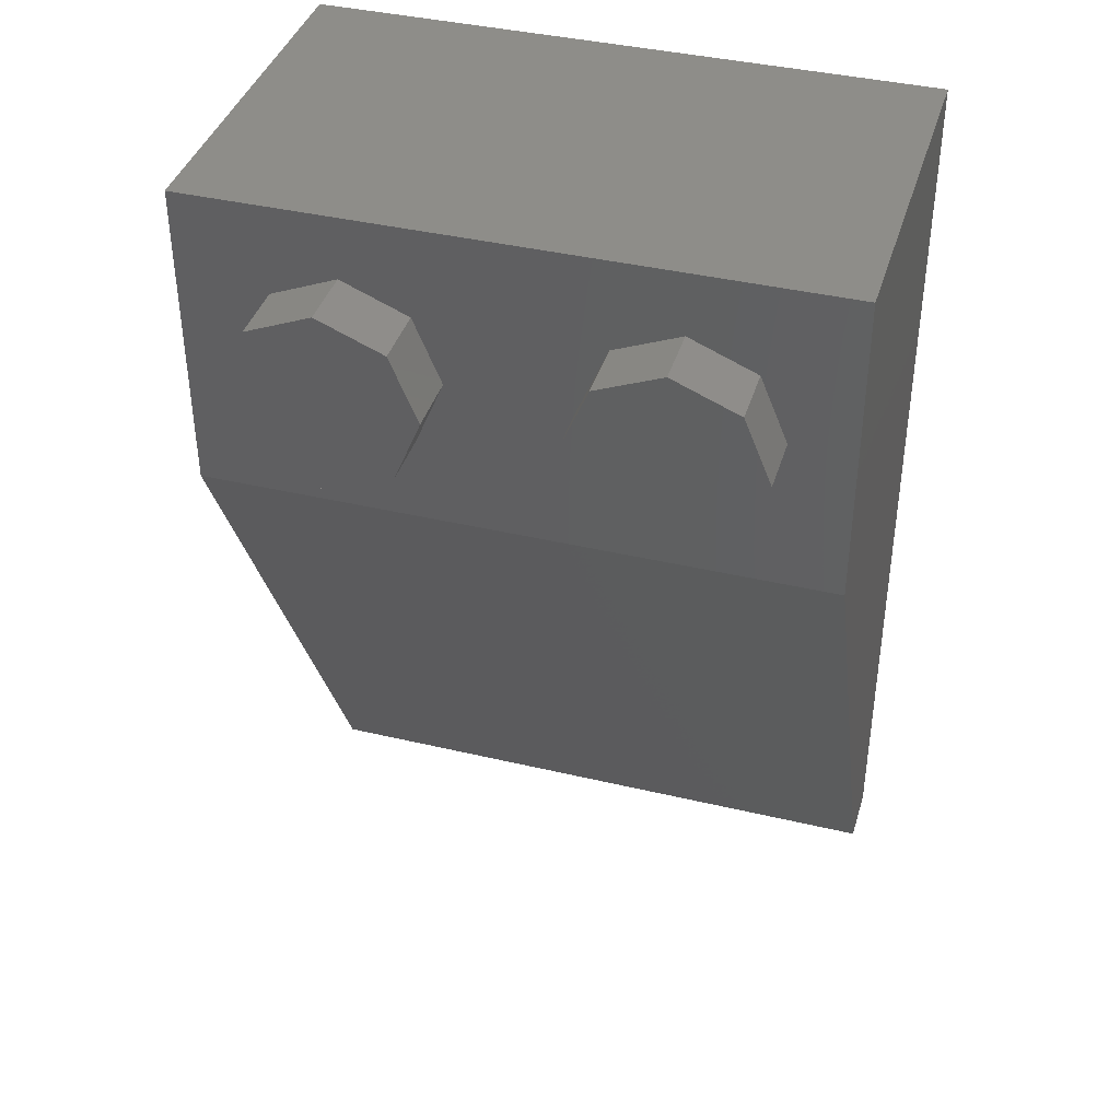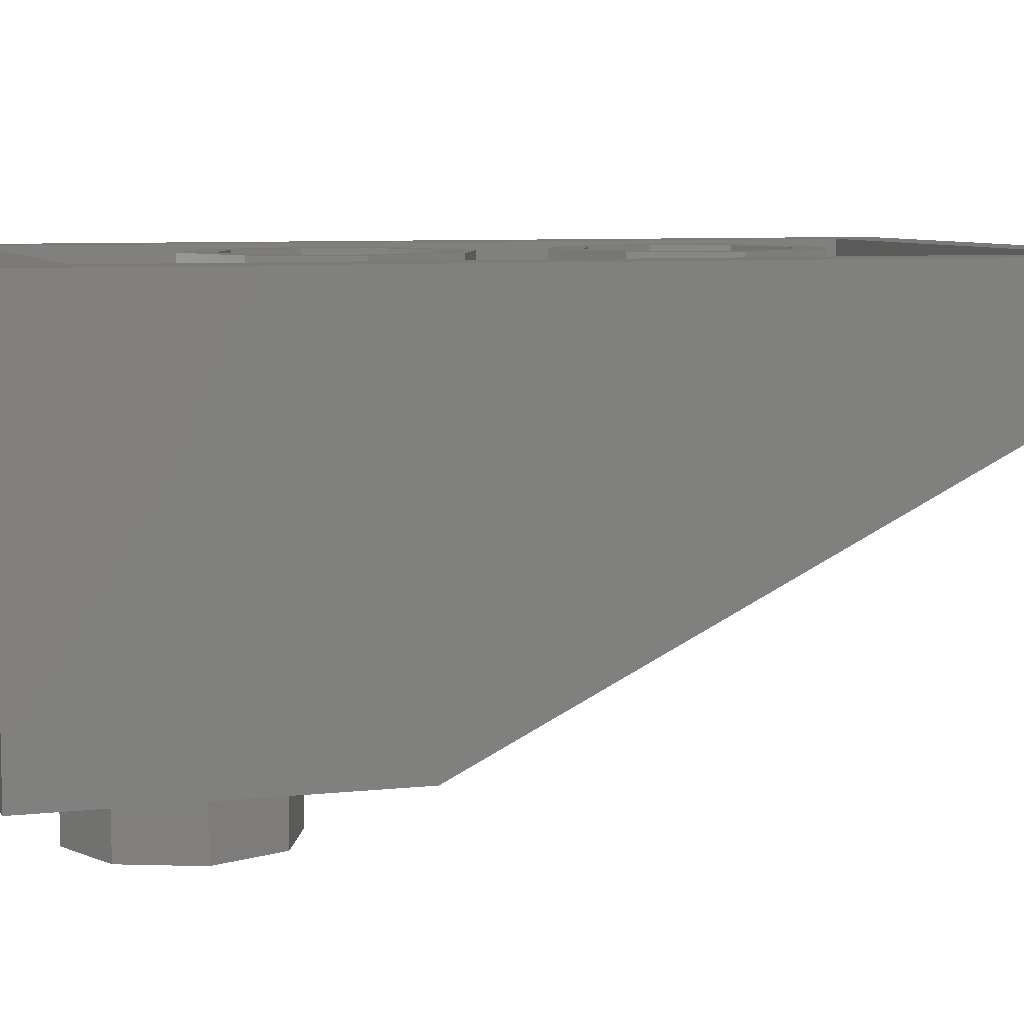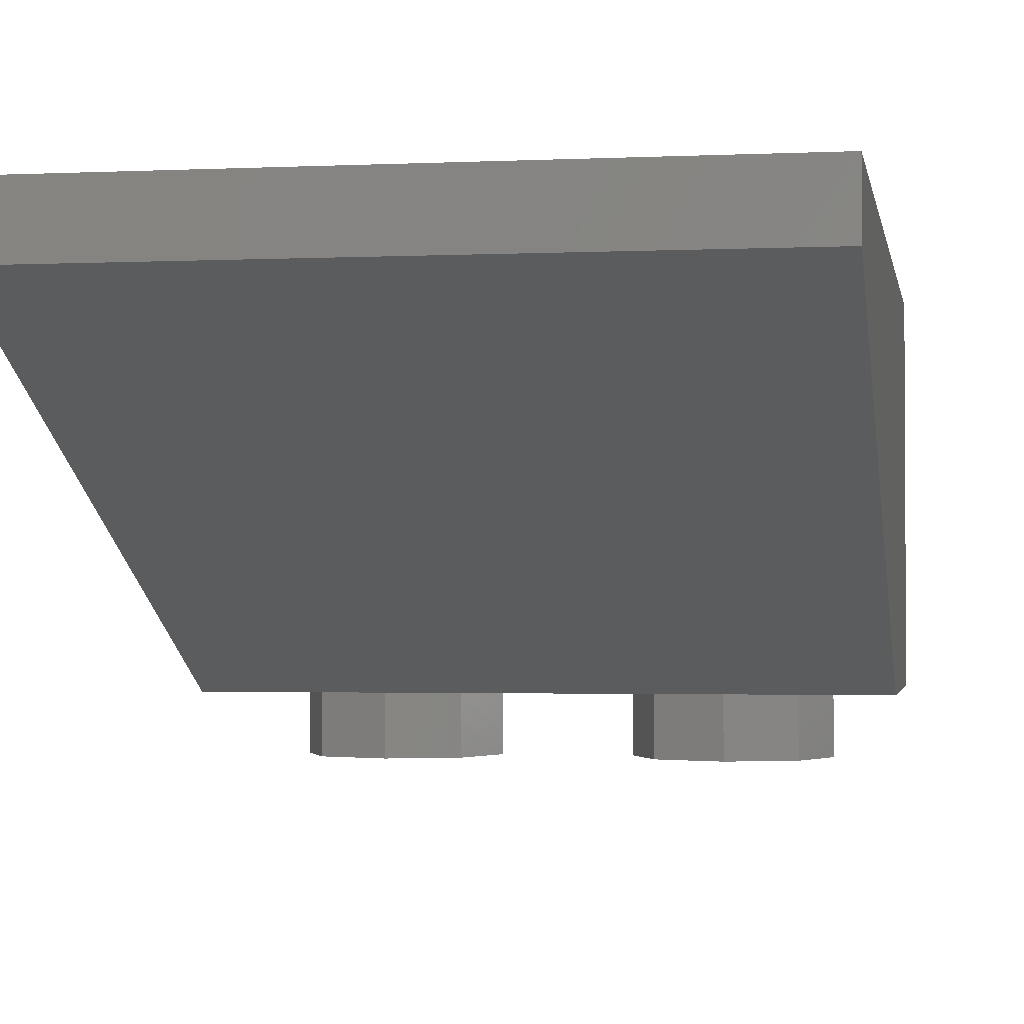
<metadata>
{"format":"stl","ext":"stl","renderer":"f3d","projection":"perspective","resolution":1024,"background":"white","views":[{"elev":39.7,"azim":16.4,"up":"+Z"},{"elev":7.0,"azim":72.1,"up":"+Y"},{"elev":-2.0,"azim":-170.3,"up":"+Y"}]}
</metadata>
<code>
# stl→obj: 357 verts, 626 faces
v 0.8 0 0.4
v 0.8 0 -0.4
v 0.8 0.8 -2
v -0.8 0.8 -2
v -0.8 0 -0.4
v -0.8 0 0.4
v 0 0.72 -1.52
v -0.2263 0.6731 -1.426
v -0.2263 0.72 -1.426
v 0.2263 0.6731 -1.426
v 0.2263 0.72 -1.426
v 0.1697 0.68 -1.37
v 0 0.68 -1.44
v 0.1697 0.6449 -1.37
v -0.1697 0.68 -1.37
v -0.1697 0.6449 -1.37
v -0.4925 0.3668 -1.134
v -0.607 0.3669 -1.134
v -0.4925 0.3776 -1.155
v -0.4057 0.3939 -1.188
v -0.4263 0.4078 -1.216
v -0.36 0.4203 -1.241
v -0.5367 0.4736 -1.347
v -0.36 0.4256 -1.251
v -0.3513 0.4421 -1.284
v -0.3265 0.4587 -1.317
v -0.2894 0.4698 -1.34
v -0.2889 0.4203 -1.241
v -0.2889 0.4256 -1.251
v -0.2457 0.4256 -1.251
v -0.2457 0.3881 -1.176
v -0.2888 0.3881 -1.176
v -0.1648 0.4587 -1.317
v -0.2019 0.4698 -1.34
v -0.08348 0.4736 -1.347
v -0.1401 0.4421 -1.284
v -0.2457 0.4737 -1.347
v -0.56 0.554 -1.508
v 0 0.554 -1.508
v 0.04174 0.4736 -1.347
v -0.08348 0.3349 -1.07
v -0.1401 0.3664 -1.133
v -0.1314 0.3881 -1.176
v -0.1649 0.3498 -1.1
v -0.2019 0.3388 -1.078
v 0.2164 0.4421 -1.284
v 0.1574 0.4736 -1.347
v 0.2412 0.4587 -1.317
v 0.2783 0.4698 -1.34
v 0.1574 0.3349 -1.07
v 0.2077 0.3881 -1.176
v 0.2164 0.3664 -1.133
v 0.2412 0.3498 -1.1
v 0.2783 0.3388 -1.078
v 0.4247 0.4256 -1.251
v 0.322 0.4425 -1.285
v 0.3697 0.4425 -1.285
v 0.3697 0.366 -1.132
v 0.4247 0.4203 -1.241
v 0.4248 0.3881 -1.176
v 0.3697 0.3349 -1.07
v 0.4335 0.3664 -1.133
v 0.4582 0.3498 -1.1
v 0.4953 0.3388 -1.078
v 0.4959 0.4256 -1.251
v 0.4959 0.4427 -1.285
v 0.607 0.4427 -1.285
v 0.0966 0.4736 -1.347
v 0 0.246 -0.892
v 0.0966 0.3349 -1.07
v -0.02266 0.3349 -1.07
v -0.56 0.246 -0.892
v -0.607 0.3349 -1.07
v -0.4925 0.335 -1.07
v -0.692 0.4 -1.2
v -0.607 0.3883 -1.177
v -0.607 0.4203 -1.241
v -0.607 0.4256 -1.251
v -0.692 0.746 -1.892
v -0.62 0.6837 -1.767
v 0.692 0.054 -0.508
v 0.62 0.1163 -0.6326
v 0.692 0.4 -1.2
v 0.8 0.96 0.4
v 0.64 0.96 0.24
v -0.64 0.96 0.24
v -0.8 0.96 0.4
v -0.64 0.96 -1.84
v -0.8 0.96 -2
v 0.64 0.96 -1.84
v 0.8 0.96 -2
v 0.64 0.8 -1.84
v 0.64 0.8 -1.68
v 0.64 0.16 -0.4
v 0.64 0.16 0.24
v -0.64 0.8 -1.68
v -0.64 0.8 -1.84
v -0.64 0.16 0.24
v -0.64 0.16 -0.4
v 0.24 0.96 -0.4
v 0.32 0.96 -0.4
v 0.2263 0.96 -0.6263
v 0.1697 0.96 -0.5697
v 0 0.96 -0.72
v 0 0.96 -0.64
v -0.2263 0.96 -0.6263
v -0.1697 0.96 -0.5697
v -0.32 0.96 -0.4
v -0.24 0.96 -0.4
v -0.2263 0.96 -0.1737
v -0.1697 0.96 -0.2303
v -0 0.96 -0.08
v -0 0.96 -0.16
v 0.2263 0.96 -0.1737
v 0.1697 0.96 -0.2303
v 0.32 0.32 -0.4
v 0.2263 0.32 -0.6263
v 0 0.32 -0.72
v -0.2263 0.32 -0.6263
v -0.32 0.32 -0.4
v -0.2263 0.32 -0.1737
v -0 0.32 -0.08
v 0.2263 0.32 -0.1737
v 0.24 0.32 -0.4
v 0.1697 0.32 -0.5697
v 0 0.32 -0.64
v -0.1697 0.32 -0.5697
v -0.24 0.32 -0.4
v -0.1697 0.32 -0.2303
v -0 0.32 -0.16
v 0.1697 0.32 -0.2303
v 0.32 0.16 -0.4
v 0.2956 0.32 -0.2775
v 0.2956 0.16 -0.2775
v 0.2263 0.16 -0.1737
v 0.1225 0.32 -0.1044
v 0.1225 0.16 -0.1044
v -0 0.16 -0.08
v -0.1225 0.32 -0.1044
v -0.1225 0.16 -0.1044
v -0.2263 0.16 -0.1737
v -0.2956 0.32 -0.2775
v -0.2956 0.16 -0.2775
v -0.32 0.16 -0.4
v -0.24 0.16 -0.4
v -0.24 0.28 -0.4
v -0.2217 0.28 -0.3082
v -0.2217 0.16 -0.3082
v -0.1697 0.28 -0.2303
v -0.1697 0.16 -0.2303
v -0.09184 0.28 -0.1783
v -0.09184 0.16 -0.1783
v -0 0.28 -0.16
v -0 0.16 -0.16
v 0.09184 0.28 -0.1783
v 0.09184 0.16 -0.1783
v 0.1697 0.28 -0.2303
v 0.1697 0.16 -0.2303
v 0.2217 0.28 -0.3082
v 0.2217 0.16 -0.3082
v 0.24 0.28 -0.4
v 0.24 0.16 -0.4
v 0.2217 0.32 -0.4918
v 0.2217 0.28 -0.4918
v 0.1697 0.28 -0.5697
v 0.09184 0.32 -0.6217
v 0.09184 0.28 -0.6217
v 0 0.28 -0.64
v -0.09184 0.32 -0.6217
v -0.09184 0.28 -0.6217
v -0.1697 0.28 -0.5697
v -0.2217 0.32 -0.4918
v -0.2217 0.28 -0.4918
v -0.2217 0.32 -0.3082
v -0.09184 0.32 -0.1783
v 0.09184 0.32 -0.1783
v 0.2217 0.32 -0.3082
v 0.24 0.96 -1.2
v 0.32 0.96 -1.2
v 0.2263 0.96 -1.426
v 0.1697 0.96 -1.37
v 0 0.96 -1.52
v 0 0.96 -1.44
v -0.2263 0.96 -1.426
v -0.1697 0.96 -1.37
v -0.32 0.96 -1.2
v -0.24 0.96 -1.2
v -0.2263 0.96 -0.9737
v -0.1697 0.96 -1.03
v -0 0.96 -0.88
v -0 0.96 -0.96
v 0.2263 0.96 -0.9737
v 0.1697 0.96 -1.03
v 0.32 0.72 -1.2
v -0.32 0.72 -1.2
v -0.2263 0.72 -0.9737
v -0 0.72 -0.88
v 0.2263 0.72 -0.9737
v 0.24 0.72 -1.2
v 0.1697 0.72 -1.37
v 0 0.72 -1.44
v -0.1697 0.72 -1.37
v -0.24 0.72 -1.2
v -0.1697 0.72 -1.03
v -0 0.72 -0.96
v 0.1697 0.72 -1.03
v -0.32 0.56 -1.2
v -0.2263 0.4469 -0.9737
v 0 0.4 -0.88
v 0 0.72 -0.88
v 0.2263 0.4469 -0.9737
v 0.32 0.56 -1.2
v 0.24 0.68 -1.2
v 0.24 0.56 -1.2
v 0.1697 0.68 -1.03
v 0.1697 0.4751 -1.03
v 0 0.68 -0.96
v 0 0.44 -0.96
v -0.1697 0.4751 -1.03
v -0.1697 0.68 -1.03
v -0.24 0.56 -1.2
v -0.24 0.68 -1.2
v 0 0.72 -0.96
v -0.16 -0.16 0
v -0.16 0 0
v -0.2303 0 0.1697
v -0.2303 -0.16 0.1697
v -0.4 0 0.24
v -0.4 -0.16 0.24
v -0.5697 0 0.1697
v -0.5697 -0.16 0.1697
v -0.64 0 -0
v -0.64 -0.16 -0
v -0.5697 0 -0.1697
v -0.5697 -0.16 -0.1697
v -0.4 0 -0.24
v -0.4 -0.16 -0.24
v -0.2303 0 -0.1697
v -0.2303 -0.16 -0.1697
v 0.64 -0.16 0
v 0.64 0 0
v 0.5697 0 0.1697
v 0.5697 -0.16 0.1697
v 0.4 0 0.24
v 0.4 -0.16 0.24
v 0.2303 0 0.1697
v 0.2303 -0.16 0.1697
v 0.16 0 -0
v 0.16 -0.16 -0
v 0.2303 0 -0.1697
v 0.2303 -0.16 -0.1697
v 0.4 0 -0.24
v 0.4 -0.16 -0.24
v 0.5697 0 -0.1697
v 0.5697 -0.16 -0.1697
v -0.692 0.054 -0.508
v -0.62 0.1163 -0.6326
v 0.692 0.746 -1.892
v 0.62 0.6837 -1.767
v -0.4843 0.3676 -1.135
v -0.4765 0.37 -1.14
v -0.4712 0.3735 -1.147
v -0.4694 0.3776 -1.155
v -0.4712 0.3818 -1.164
v -0.4765 0.3853 -1.171
v -0.4843 0.3876 -1.175
v -0.4925 0.3884 -1.177
v -0.5367 0.4256 -1.251
v -0.4925 0.4202 -1.24
v -0.36 0.3881 -1.176
v -0.3984 0.3776 -1.155
v -0.4573 0.417 -1.234
v -0.607 0.4736 -1.347
v -0.2856 0.4306 -1.261
v -0.2762 0.4368 -1.274
v -0.2622 0.441 -1.282
v -0.2457 0.4425 -1.285
v -0.2291 0.441 -1.282
v -0.2151 0.4368 -1.274
v -0.2057 0.4306 -1.261
v -0.2025 0.4256 -1.251
v -0.2025 0.4203 -1.241
v -0.2855 0.3779 -1.156
v -0.2762 0.3716 -1.143
v -0.2622 0.3675 -1.135
v -0.2457 0.366 -1.132
v -0.2292 0.3675 -1.135
v -0.2152 0.3716 -1.143
v -0.2058 0.3779 -1.156
v -0.2025 0.3881 -1.176
v -0.1314 0.4203 -1.241
v -0.1314 0.4256 -1.251
v -0.08348 0.4256 -1.251
v -0.08348 0.4203 -1.241
v -0.02266 0.4203 -1.241
v -0.02266 0.4256 -1.251
v -0.2457 0.3349 -1.07
v 0.0966 0.4203 -1.241
v 0.0966 0.4256 -1.251
v -0.02266 0.4427 -1.285
v 0.04055 0.4427 -1.285
v 0.1574 0.4203 -1.241
v 0.1574 0.4256 -1.251
v 0.2077 0.4203 -1.241
v 0.2077 0.4256 -1.251
v 0.2788 0.4203 -1.241
v 0.2788 0.4256 -1.251
v 0.322 0.4737 -1.347
v 0.322 0.3349 -1.07
v 0.2821 0.4306 -1.261
v 0.2914 0.4368 -1.274
v 0.3055 0.441 -1.282
v 0.3697 0.4737 -1.347
v 0.4247 0.4736 -1.347
v 0.4959 0.4203 -1.241
v 0.2788 0.3881 -1.176
v 0.2821 0.3779 -1.156
v 0.2915 0.3716 -1.143
v 0.3055 0.3675 -1.135
v 0.322 0.366 -1.132
v 0.5391 0.3349 -1.07
v 0.56 0.246 -0.892
v 0.4992 0.3779 -1.156
v 0.4959 0.3881 -1.176
v 0.607 0.3883 -1.177
v 0.5085 0.3716 -1.143
v 0.5225 0.3675 -1.135
v 0.5391 0.366 -1.132
v 0.607 0.366 -1.132
v 0.6067 0.4203 -1.241
v 0.56 0.554 -1.508
v 0.607 0.4736 -1.347
v 0.607 0.3349 -1.07
v -0.3513 0.3664 -1.133
v -0.4057 0.3613 -1.123
v -0.4263 0.3475 -1.095
v -0.3265 0.3498 -1.1
v -0.4573 0.3382 -1.076
v -0.2894 0.3388 -1.078
v 0.1225 0.3078 -0.6956
v 0.1225 0.32 -0.6956
v 0.2263 0.2731 -0.6263
v 0.2956 0.2212 -0.5225
v 0.2956 0.32 -0.5225
v -0.1225 0.32 -0.6956
v -0.1225 0.3078 -0.6956
v -0.2263 0.2731 -0.6263
v -0.2956 0.32 -0.5225
v -0.2956 0.2212 -0.5225
v 0.09184 0.2709 -0.6217
v 0.1697 0.2449 -0.5697
v 0.2217 0.2059 -0.4918
v -0.09184 0.2709 -0.6217
v -0.1697 0.2449 -0.5697
v -0.2217 0.2059 -0.4918
v -0.4 -0.16 0
v 0.4 -0.16 0
f 1 2 3
f 4 5 6
f 7 8 9
f 10 7 11
f 12 13 14
f 15 16 13
f 17 18 19
f 20 21 22
f 22 23 24
f 24 23 25
f 25 23 26
f 26 23 27
f 28 29 30
f 31 32 28
f 33 34 35
f 36 33 35
f 37 38 39
f 40 35 39
f 41 42 43
f 41 44 42
f 41 45 44
f 46 47 48
f 48 47 49
f 50 51 52
f 50 52 53
f 50 53 54
f 55 56 57
f 58 59 60
f 61 62 63
f 61 63 64
f 65 66 67
f 68 40 39
f 47 68 39
f 69 70 50
f 69 71 70
f 69 41 71
f 72 73 74
f 18 75 76
f 76 75 77
f 75 78 77
f 75 79 80
f 81 82 83
f 84 85 86
f 84 86 87
f 87 86 88
f 87 88 89
f 89 88 90
f 89 90 91
f 91 90 85
f 91 85 84
f 84 1 3
f 84 3 91
f 90 92 93
f 90 93 85
f 85 93 94
f 85 94 95
f 86 96 97
f 86 97 88
f 96 86 98
f 96 98 99
f 89 4 6
f 89 6 87
f 100 101 102
f 100 102 103
f 103 102 104
f 103 104 105
f 105 104 106
f 105 106 107
f 107 106 108
f 107 108 109
f 109 108 110
f 109 110 111
f 111 110 112
f 111 112 113
f 113 112 114
f 113 114 115
f 115 114 101
f 115 101 100
f 101 116 117
f 101 117 102
f 102 117 118
f 102 118 104
f 104 118 119
f 104 119 106
f 106 119 120
f 106 120 108
f 108 120 121
f 108 121 110
f 110 121 122
f 110 122 112
f 112 122 123
f 112 123 114
f 114 123 116
f 114 116 101
f 124 100 103
f 124 103 125
f 125 103 105
f 125 105 126
f 126 105 107
f 126 107 127
f 127 107 109
f 127 109 128
f 128 109 111
f 128 111 129
f 129 111 113
f 129 113 130
f 130 113 115
f 130 115 131
f 131 115 100
f 131 100 124
f 132 116 133
f 132 133 134
f 134 133 123
f 134 123 135
f 135 123 136
f 135 136 137
f 137 136 122
f 137 122 138
f 138 122 139
f 138 139 140
f 140 139 121
f 140 121 141
f 141 121 142
f 141 142 143
f 143 142 120
f 143 120 144
f 145 146 147
f 145 147 148
f 148 147 149
f 148 149 150
f 150 149 151
f 150 151 152
f 152 151 153
f 152 153 154
f 154 153 155
f 154 155 156
f 156 155 157
f 156 157 158
f 158 157 159
f 158 159 160
f 160 159 161
f 160 161 162
f 161 124 163
f 161 163 164
f 164 163 125
f 164 125 165
f 165 125 166
f 165 166 167
f 167 166 126
f 167 126 168
f 168 126 169
f 168 169 170
f 170 169 127
f 170 127 171
f 171 127 172
f 171 172 173
f 173 172 128
f 173 128 146
f 146 128 174
f 146 174 147
f 147 174 129
f 147 129 149
f 149 129 175
f 149 175 151
f 151 175 130
f 151 130 153
f 153 130 176
f 153 176 155
f 155 176 131
f 155 131 157
f 157 131 177
f 157 177 159
f 159 177 124
f 159 124 161
f 178 179 180
f 178 180 181
f 181 180 182
f 181 182 183
f 183 182 184
f 183 184 185
f 185 184 186
f 185 186 187
f 187 186 188
f 187 188 189
f 189 188 190
f 189 190 191
f 191 190 192
f 191 192 193
f 193 192 179
f 193 179 178
f 179 194 11
f 179 11 180
f 180 11 7
f 180 7 182
f 182 7 9
f 182 9 184
f 184 9 195
f 184 195 186
f 186 195 196
f 186 196 188
f 188 196 197
f 188 197 190
f 190 197 198
f 190 198 192
f 192 198 194
f 192 194 179
f 199 178 181
f 199 181 200
f 200 181 183
f 200 183 201
f 201 183 185
f 201 185 202
f 202 185 187
f 202 187 203
f 203 187 189
f 203 189 204
f 204 189 191
f 204 191 205
f 205 191 193
f 205 193 206
f 206 193 178
f 206 178 199
f 9 8 207
f 9 207 195
f 195 207 208
f 195 208 196
f 196 208 209
f 196 209 210
f 209 211 198
f 209 198 210
f 211 212 194
f 211 194 198
f 212 10 11
f 212 11 194
f 213 12 14
f 213 14 214
f 215 213 214
f 215 214 216
f 217 215 216
f 217 216 218
f 217 218 219
f 217 219 220
f 220 219 221
f 220 221 222
f 222 221 16
f 222 16 15
f 200 201 13
f 200 13 12
f 199 200 12
f 199 12 213
f 206 199 213
f 206 213 215
f 223 206 215
f 223 215 217
f 204 223 217
f 204 217 220
f 203 204 220
f 203 220 222
f 202 203 222
f 202 222 15
f 201 202 15
f 201 15 13
f 95 94 99
f 95 99 98
f 95 98 86
f 95 86 85
f 96 93 92
f 96 92 97
f 94 93 96
f 94 96 99
f 88 97 92
f 88 92 90
f 84 87 6
f 84 6 1
f 6 5 2
f 6 2 1
f 91 3 4
f 91 4 89
f 224 225 226
f 224 226 227
f 227 226 228
f 227 228 229
f 229 228 230
f 229 230 231
f 231 230 232
f 231 232 233
f 233 232 234
f 233 234 235
f 235 234 236
f 235 236 237
f 237 236 238
f 237 238 239
f 239 238 225
f 239 225 224
f 240 241 242
f 240 242 243
f 243 242 244
f 243 244 245
f 245 244 246
f 245 246 247
f 247 246 248
f 247 248 249
f 249 248 250
f 249 250 251
f 251 250 252
f 251 252 253
f 253 252 254
f 253 254 255
f 255 254 241
f 255 241 240
f 256 257 82
f 256 82 81
f 80 79 258
f 80 258 259
f 260 17 19
f 260 19 261
f 262 261 19
f 262 19 263
f 264 263 19
f 264 19 265
f 266 265 19
f 266 19 267
f 76 267 19
f 76 19 18
f 77 78 268
f 77 268 269
f 270 271 20
f 270 20 22
f 22 21 272
f 22 272 23
f 38 23 273
f 38 273 80
f 23 38 37
f 23 37 27
f 269 268 23
f 269 23 272
f 28 22 24
f 28 24 29
f 30 29 274
f 30 274 275
f 30 275 276
f 30 276 277
f 30 277 278
f 30 278 279
f 30 279 280
f 30 280 281
f 30 281 282
f 30 282 28
f 283 32 31
f 283 31 284
f 285 284 31
f 285 31 286
f 287 286 31
f 287 31 288
f 289 288 31
f 289 31 290
f 282 290 31
f 282 31 28
f 291 282 281
f 291 281 292
f 35 34 37
f 35 37 39
f 292 36 35
f 292 35 293
f 294 291 292
f 294 292 293
f 295 294 293
f 295 293 296
f 43 291 294
f 43 294 41
f 297 45 41
f 297 41 69
f 70 71 295
f 70 295 298
f 298 295 296
f 298 296 299
f 296 300 301
f 296 301 299
f 301 40 68
f 301 68 299
f 302 298 299
f 302 299 303
f 304 302 303
f 304 303 305
f 306 304 305
f 306 305 307
f 305 303 47
f 305 47 46
f 308 49 47
f 308 47 39
f 50 302 304
f 50 304 51
f 50 54 309
f 50 309 69
f 59 306 307
f 59 307 55
f 55 307 310
f 55 310 311
f 55 311 312
f 55 312 56
f 57 313 314
f 57 314 55
f 315 59 55
f 315 55 65
f 316 306 59
f 316 59 317
f 318 317 59
f 318 59 319
f 320 319 59
f 320 59 58
f 58 60 62
f 58 62 61
f 61 64 321
f 61 321 322
f 323 324 325
f 323 325 326
f 327 326 325
f 327 325 328
f 329 328 325
f 329 325 83
f 330 315 65
f 330 65 67
f 308 39 331
f 308 331 313
f 314 313 331
f 314 331 332
f 322 321 333
f 322 333 82
f 69 309 61
f 69 61 322
f 334 335 271
f 334 271 270
f 336 335 334
f 336 334 337
f 338 336 337
f 338 337 339
f 74 338 339
f 74 339 297
f 72 74 297
f 72 297 69
f 75 18 73
f 75 73 256
f 273 78 75
f 273 75 80
f 73 72 257
f 73 257 256
f 333 329 83
f 333 83 82
f 83 325 330
f 83 330 67
f 83 67 332
f 83 332 258
f 332 331 259
f 332 259 258
f 118 118 340
f 118 340 341
f 340 341 342
f 341 342 117
f 342 117 343
f 117 343 344
f 343 344 132
f 344 132 116
f 118 118 345
f 118 345 346
f 345 346 119
f 346 119 347
f 119 347 348
f 347 348 349
f 348 349 120
f 349 120 144
f 168 168 167
f 168 167 350
f 167 350 165
f 350 165 351
f 165 351 164
f 351 164 352
f 164 352 161
f 352 161 162
f 168 168 353
f 168 353 170
f 353 170 354
f 170 354 171
f 354 171 355
f 171 355 173
f 355 173 145
f 173 145 146
f 356 224 227
f 356 227 229
f 356 229 231
f 356 231 233
f 356 233 235
f 356 235 237
f 356 237 239
f 356 239 224
f 357 240 243
f 357 243 245
f 357 245 247
f 357 247 249
f 357 249 251
f 357 251 253
f 357 253 255
f 357 255 240
f 5 75 256
f 83 258 3
f 82 69 322
f 331 39 259
f 266 267 269
f 266 269 272
f 265 266 272
f 265 272 21
f 264 265 21
f 264 21 20
f 263 264 20
f 263 20 271
f 262 263 271
f 262 271 335
f 261 262 335
f 261 335 336
f 260 261 336
f 260 336 338
f 17 260 338
f 17 338 74
f 268 78 273
f 268 273 23
f 267 76 77
f 267 77 269
f 73 18 17
f 73 17 74
f 32 283 334
f 32 334 270
f 289 290 43
f 289 43 42
f 288 289 42
f 288 42 44
f 287 288 44
f 287 44 45
f 286 287 45
f 286 45 297
f 285 286 297
f 285 297 339
f 284 285 339
f 284 339 337
f 283 284 337
f 283 337 334
f 274 29 24
f 274 24 25
f 275 274 25
f 275 25 26
f 276 275 26
f 276 26 27
f 277 276 27
f 277 27 37
f 278 277 37
f 278 37 34
f 279 278 34
f 279 34 33
f 280 279 33
f 280 33 36
f 281 280 36
f 281 36 292
f 270 22 28
f 270 28 32
f 43 290 282
f 43 282 291
f 71 41 294
f 71 294 295
f 293 35 300
f 293 300 296
f 300 35 40
f 300 40 301
f 50 70 298
f 50 298 302
f 299 68 47
f 299 47 303
f 319 320 309
f 319 309 54
f 318 319 54
f 318 54 53
f 317 318 53
f 317 53 52
f 316 317 52
f 316 52 51
f 306 316 51
f 306 51 304
f 310 307 305
f 310 305 46
f 311 310 46
f 311 46 48
f 312 311 48
f 312 48 49
f 56 312 49
f 56 49 308
f 61 309 320
f 61 320 58
f 56 308 313
f 56 313 57
f 327 328 321
f 327 321 64
f 326 327 64
f 326 64 63
f 323 326 63
f 323 63 62
f 324 323 62
f 324 62 60
f 315 324 60
f 315 60 59
f 333 321 328
f 333 328 329
f 324 315 330
f 324 330 325
f 55 314 66
f 55 66 65
f 66 314 332
f 66 332 67
f 5 256 81
f 5 81 2
f 3 2 81
f 3 81 83
f 79 4 3
f 79 3 258
f 5 4 79
f 5 79 75
f 257 72 69
f 257 69 82
f 39 38 80
f 39 80 259

</code>
